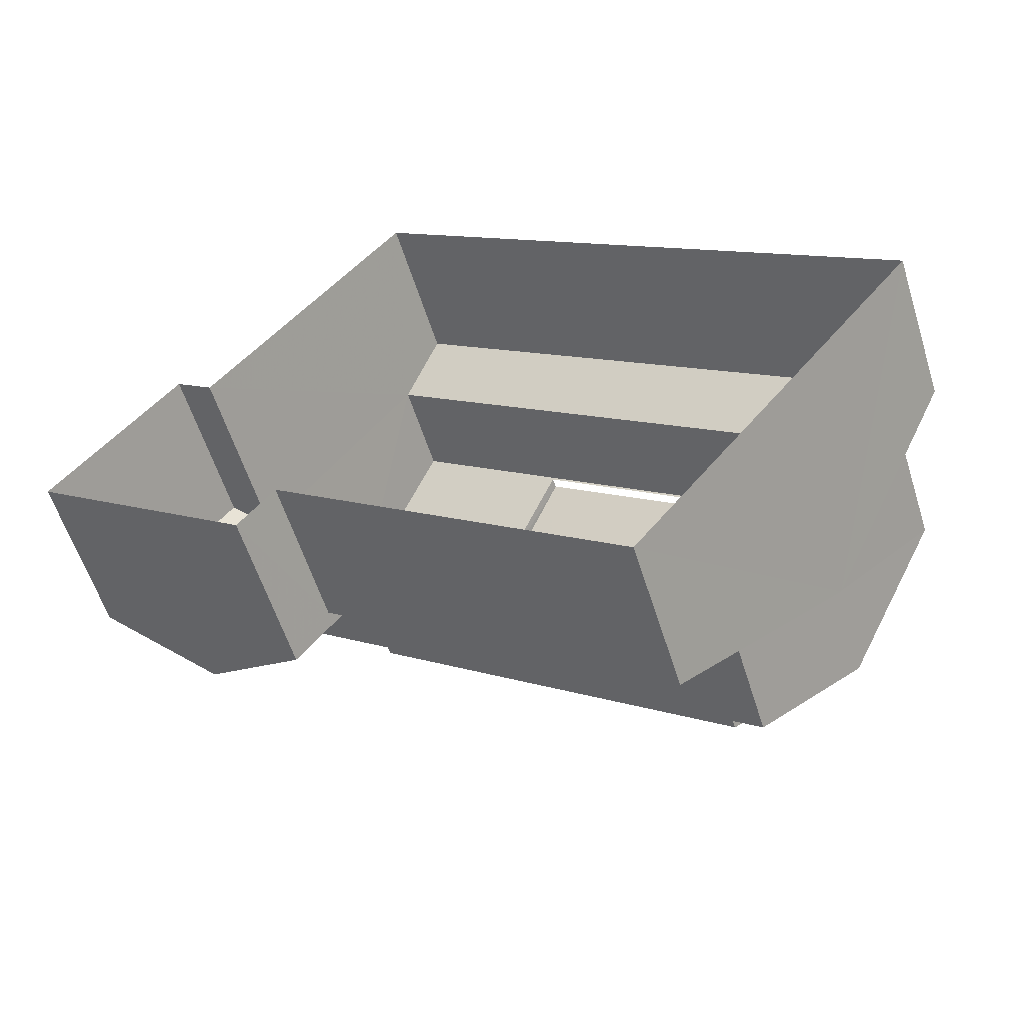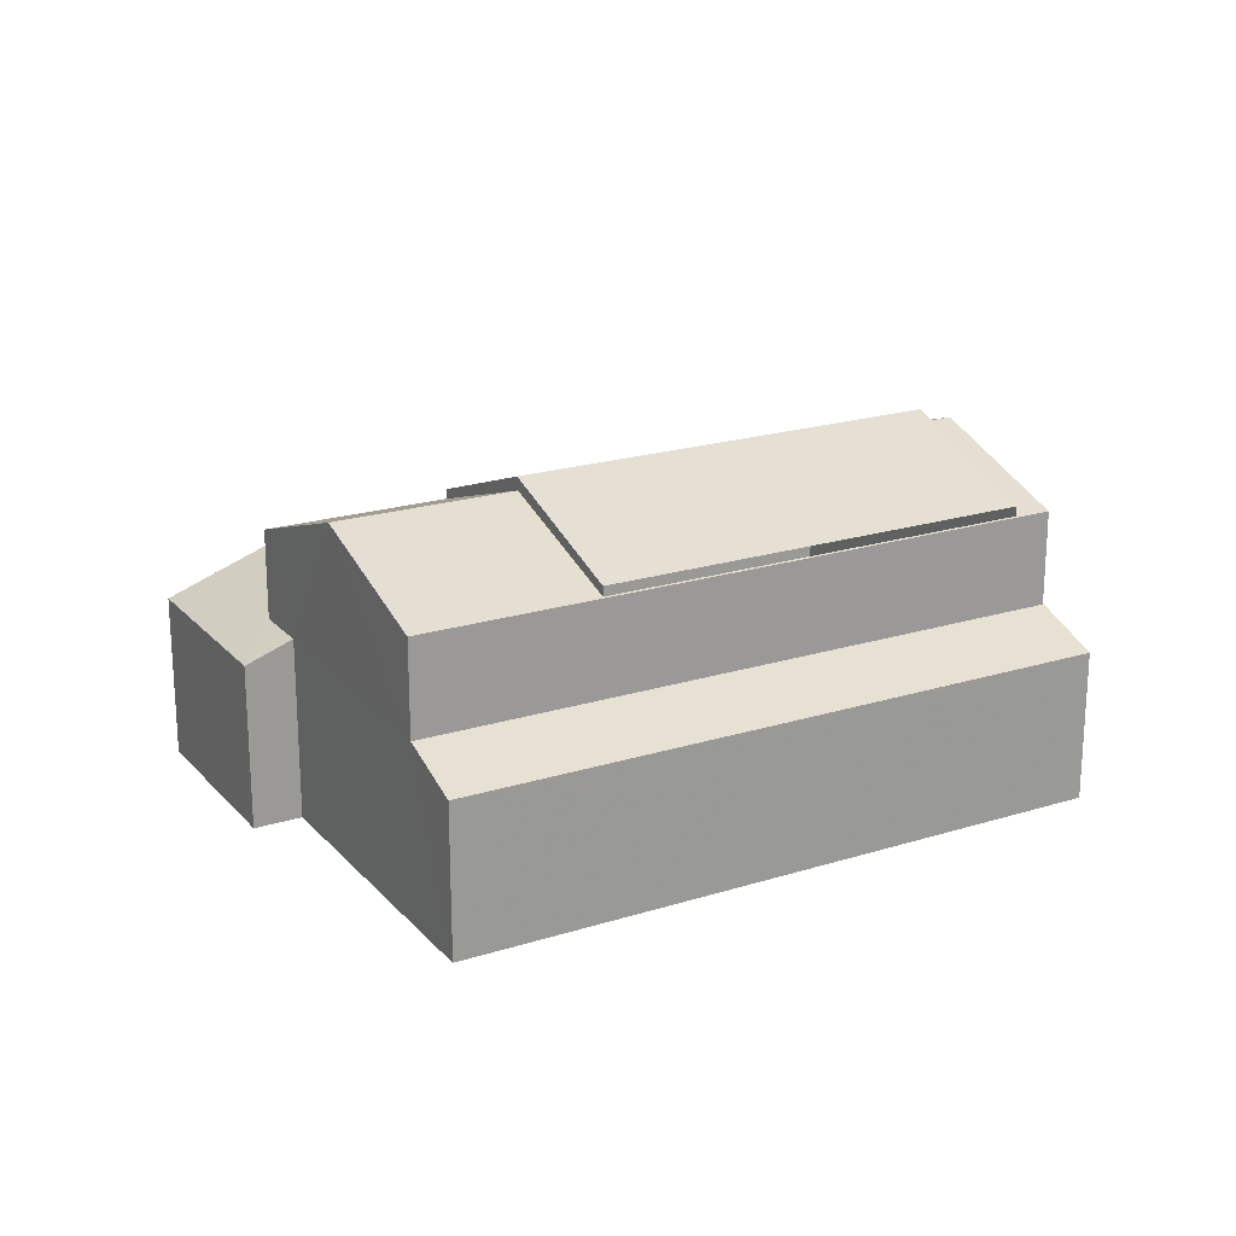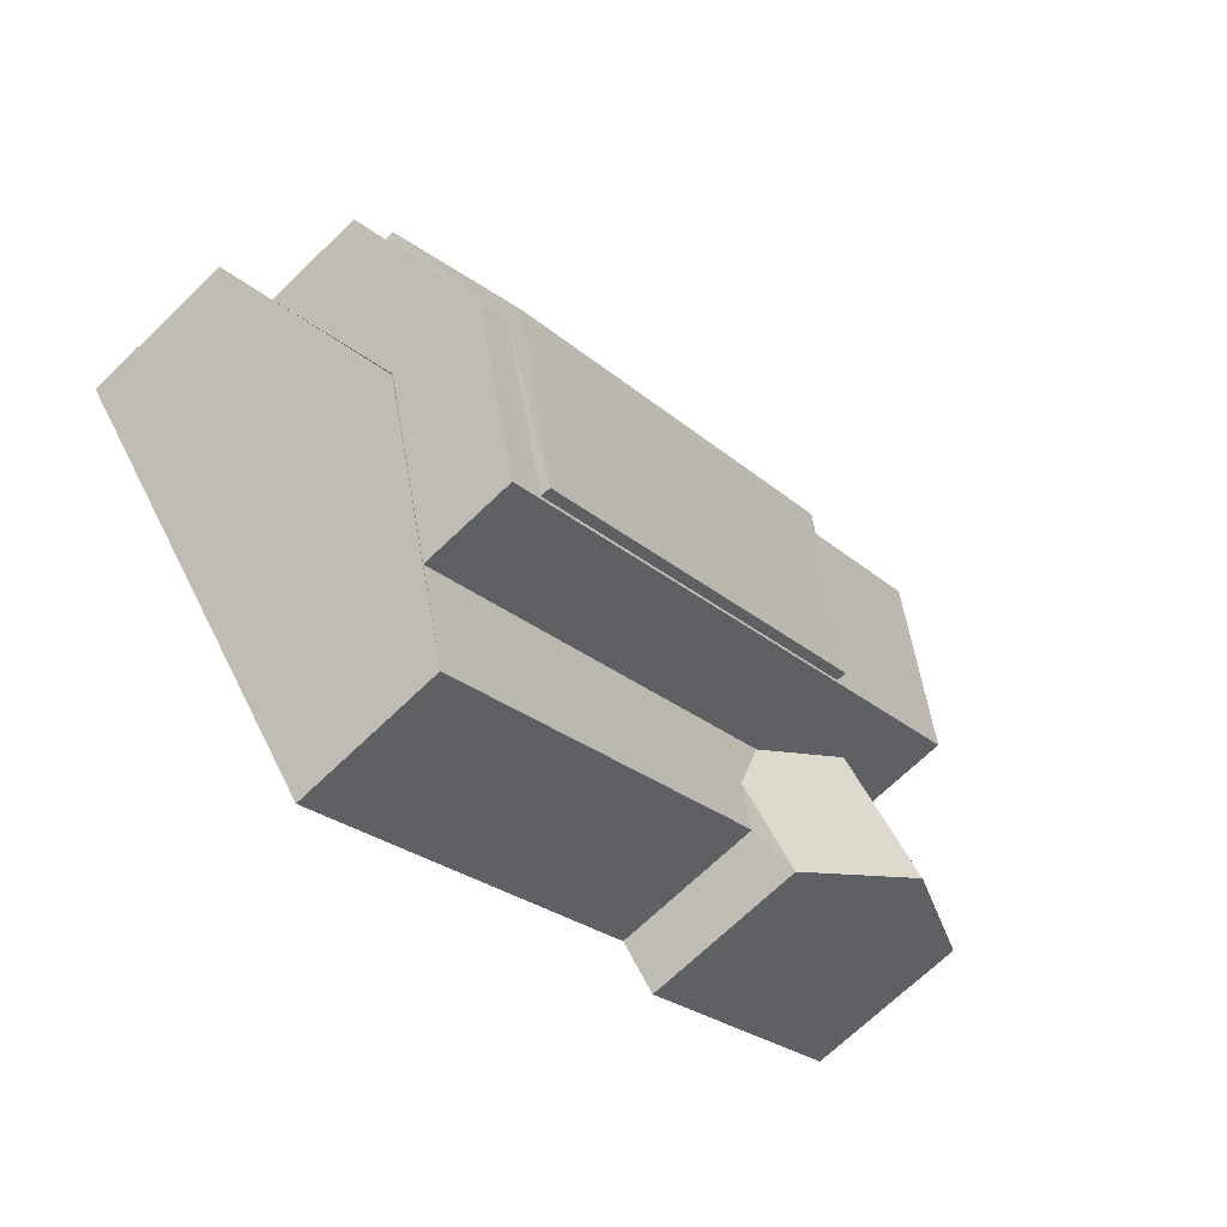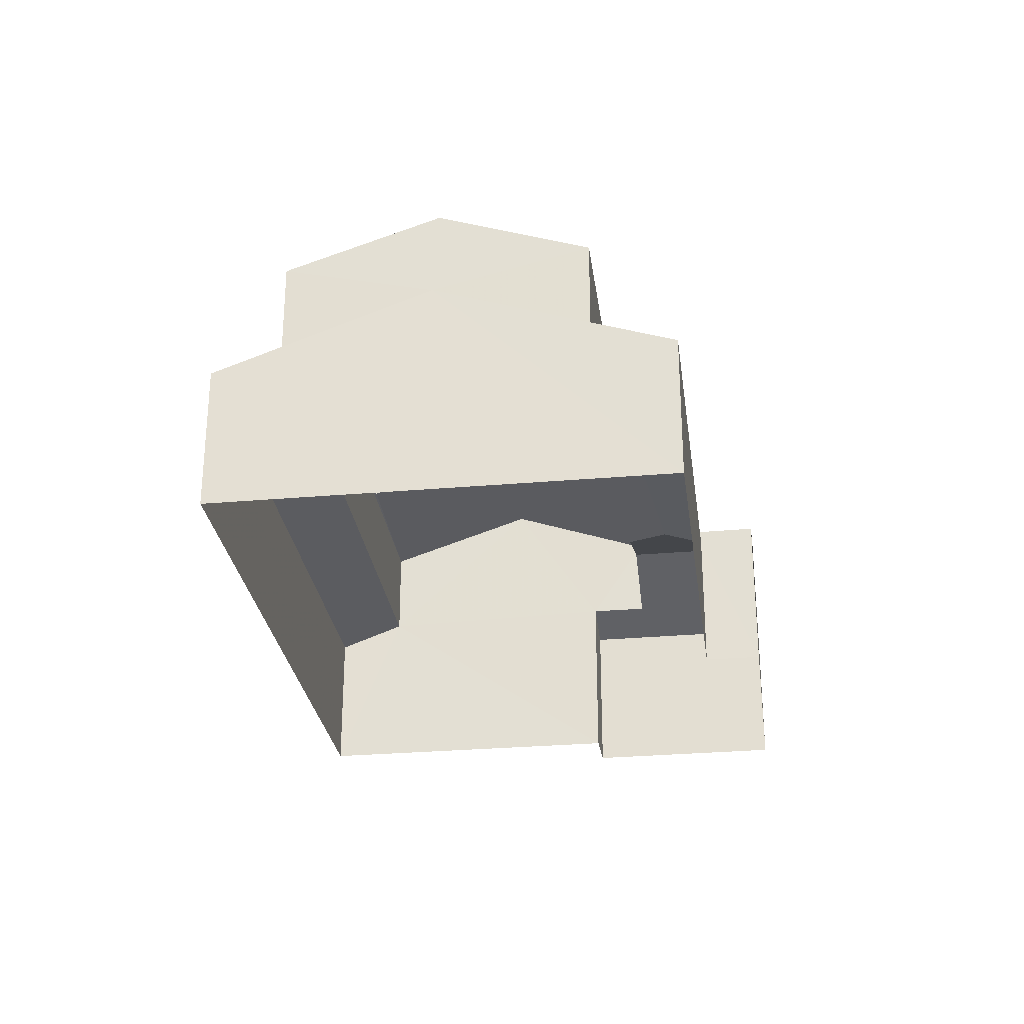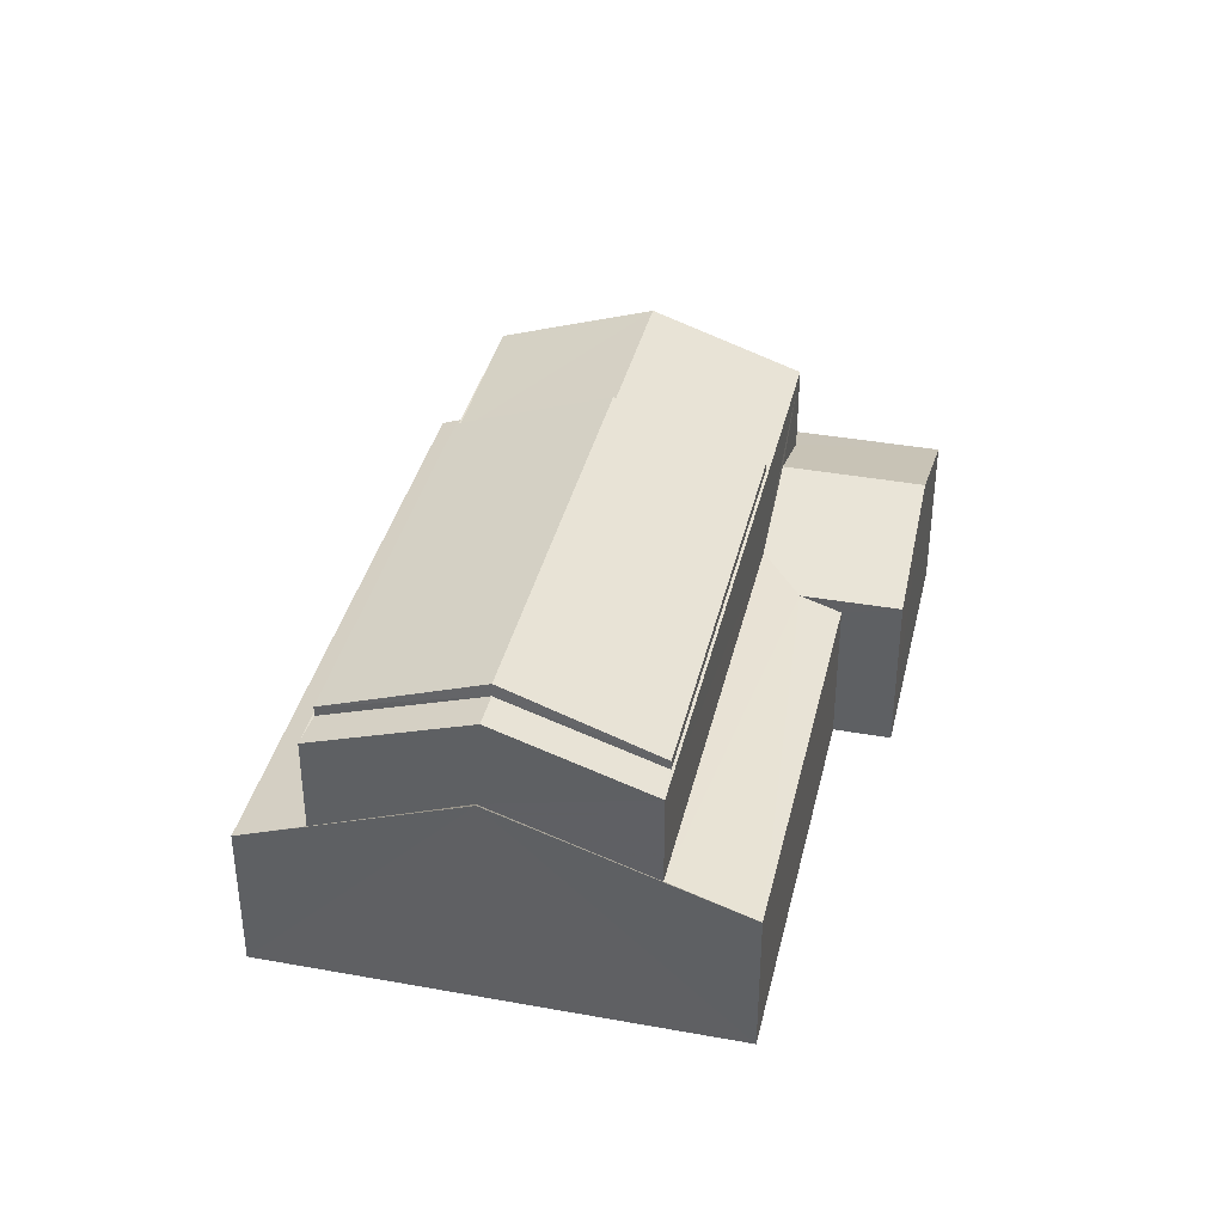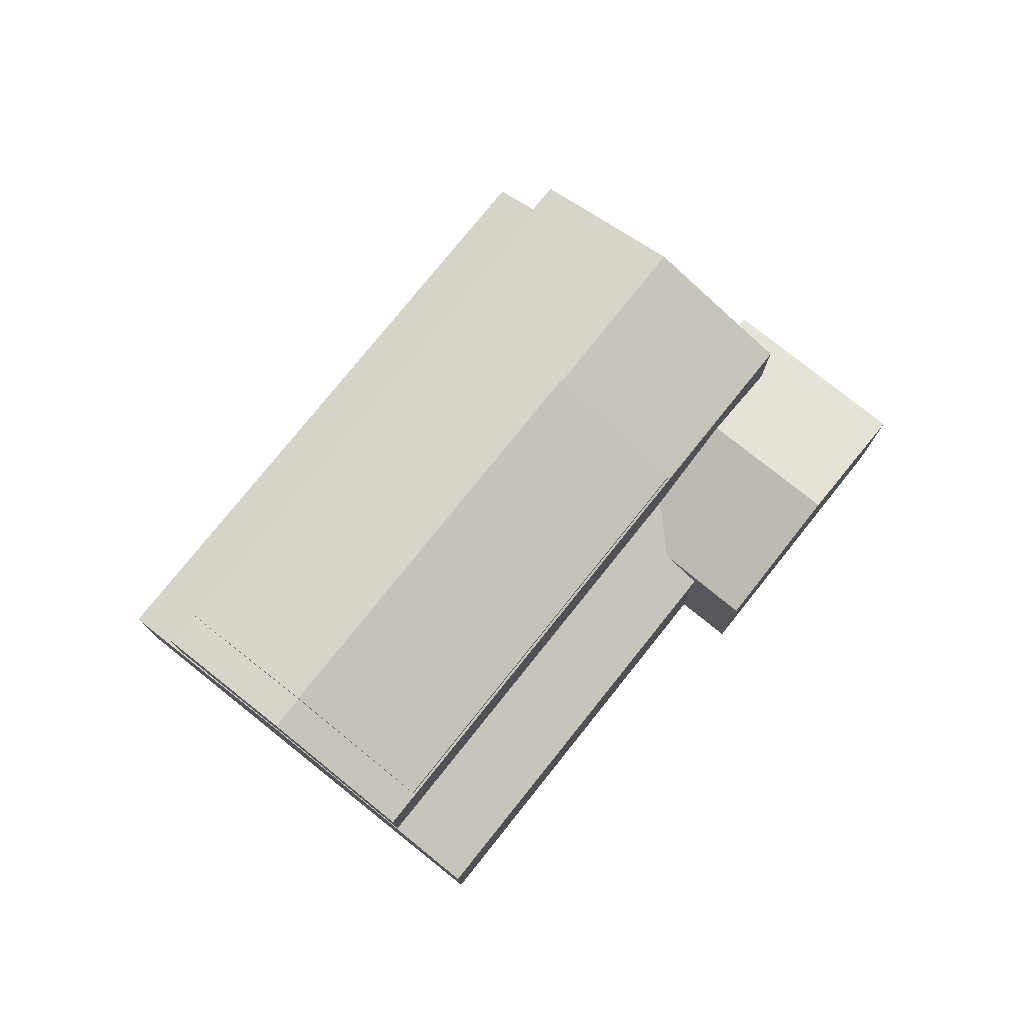
<metadata>
{"format":"obj","ext":"obj","renderer":"f3d","projection":"perspective","resolution":1024,"background":"white","views":[{"elev":-58.1,"azim":-162.6,"up":"+Y"},{"elev":20.8,"azim":-172.2,"up":"+Z"},{"elev":-69.4,"azim":-46.0,"up":"+Y"},{"elev":-28.4,"azim":-45.2,"up":"+Z"},{"elev":38.0,"azim":-39.8,"up":"+Z"},{"elev":77.4,"azim":-14.1,"up":"+Z"}]}
</metadata>
<code>
v -2.26e+05 -1.28e+05 11.25
v -2.26e+05 -1.28e+05 11.25
v -2.26e+05 -1.281e+05 11.25
v -2.26e+05 -1.281e+05 11.25
v -2.26e+05 -1.28e+05 11.25
v -2.26e+05 -1.28e+05 11.25
v -2.26e+05 -1.28e+05 11.25
v -2.26e+05 -1.281e+05 11.25
v -2.26e+05 -1.281e+05 19.77
v -2.26e+05 -1.28e+05 18.38
v -2.26e+05 -1.28e+05 19.77
v -2.26e+05 -1.281e+05 18.38
v -2.26e+05 -1.281e+05 15.42
v -2.26e+05 -1.28e+05 16.66
v -2.26e+05 -1.28e+05 15.42
v -2.26e+05 -1.28e+05 16.66
v -2.26e+05 -1.28e+05 15.79
v -2.26e+05 -1.28e+05 18.14
v -2.26e+05 -1.28e+05 18.11
v -2.26e+05 -1.28e+05 19.44
v -2.26e+05 -1.281e+05 18.11
v -2.26e+05 -1.281e+05 18.14
v -2.26e+05 -1.281e+05 19.44
v -2.26e+05 -1.28e+05 19.44
v -2.26e+05 -1.281e+05 19.44
v -2.26e+05 -1.28e+05 18.38
v -2.26e+05 -1.28e+05 18.38
v -2.26e+05 -1.28e+05 18.11
v -2.26e+05 -1.28e+05 18.11
v -2.26e+05 -1.28e+05 18.13
v -2.26e+05 -1.28e+05 18.13
v -2.26e+05 -1.281e+05 15.06
v -2.26e+05 -1.281e+05 15.06
v -2.26e+05 -1.281e+05 15.79
v -2.26e+05 -1.281e+05 17.15
v -2.26e+05 -1.281e+05 17.15
v -2.26e+05 -1.28e+05 15.42
v -2.26e+05 -1.28e+05 15.86
v -2.26e+05 -1.28e+05 15.42
v -2.26e+05 -1.28e+05 15.86
v -2.26e+05 -1.28e+05 15.72
v -2.26e+05 -1.28e+05 15.06
v -2.26e+05 -1.28e+05 15.72
v -2.26e+05 -1.28e+05 15.06
f 1 2 3
f 4 1 3
f 5 6 7
f 2 5 3
f 8 3 7
f 3 5 7
f 31 27 26
f 30 31 26
f 9 10 11
f 9 12 10
f 13 14 15
f 14 16 17
f 15 14 17
f 18 19 20
f 19 18 21
f 21 22 23
f 20 24 18
f 23 22 25
f 18 22 21
f 9 26 27
f 9 11 26
f 28 29 30
f 31 29 23
f 20 28 30
f 31 23 25
f 20 30 24
f 30 29 31
f 32 15 33
f 17 34 15
f 33 34 35
f 34 36 35
f 15 34 33
f 37 38 39
f 39 38 14
f 37 40 38
f 14 38 16
f 41 42 43
f 42 44 43
f 43 35 36
f 43 44 35
f 17 21 34
f 17 19 21
f 19 16 38
f 17 16 19
f 41 29 28
f 41 43 29
f 29 43 36
f 29 36 23
f 36 21 23
f 36 34 21
f 22 12 25
f 12 9 25
f 25 27 31
f 25 9 27
f 44 2 1
f 44 42 2
f 13 8 14
f 8 7 14
f 7 39 14
f 44 1 35
f 1 4 35
f 4 33 35
f 18 10 12
f 22 18 12
f 39 7 6
f 37 39 6
f 32 8 13
f 13 15 32
f 3 8 32
f 3 33 4
f 3 32 33
f 28 20 41
f 41 2 42
f 5 2 41
f 40 20 19
f 40 19 38
f 5 41 40
f 41 20 40
f 5 37 6
f 5 40 37
f 18 24 10
f 10 24 11
f 11 24 26
f 24 30 26

</code>
